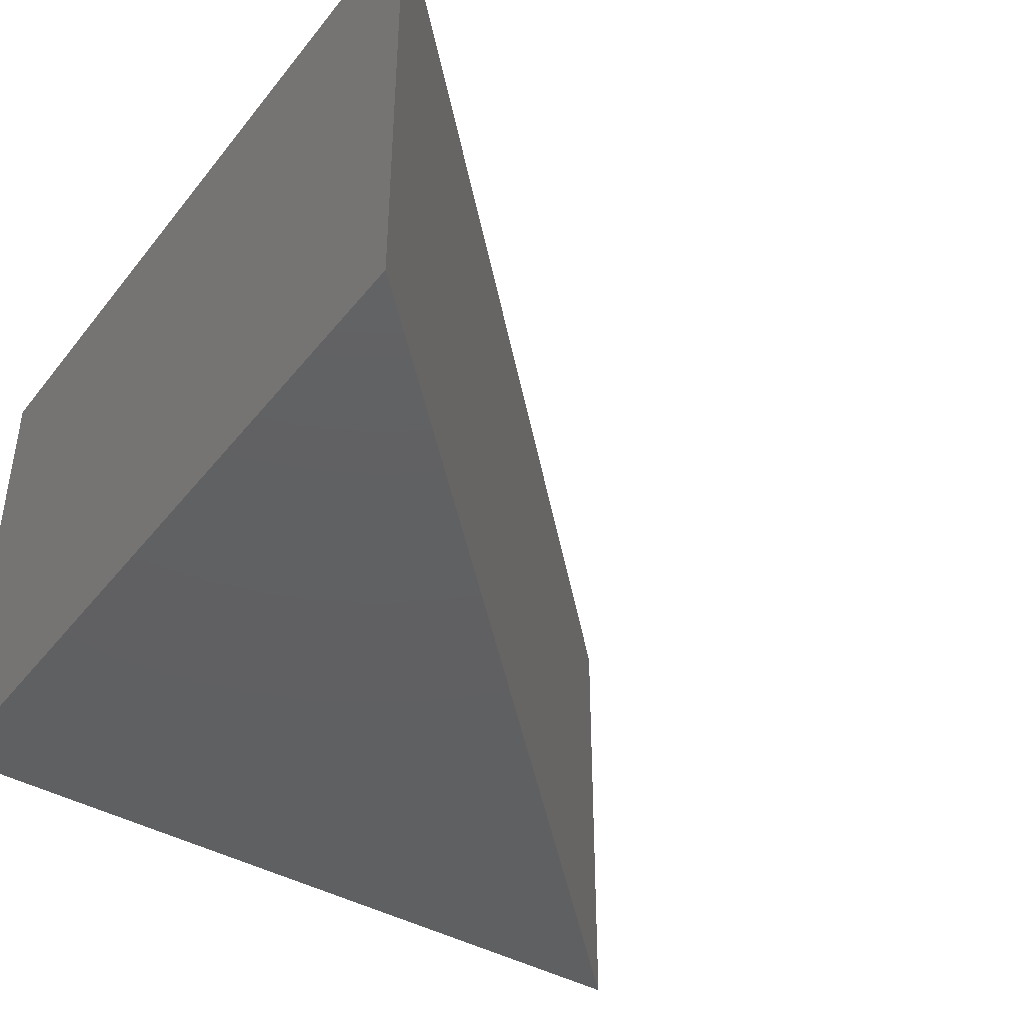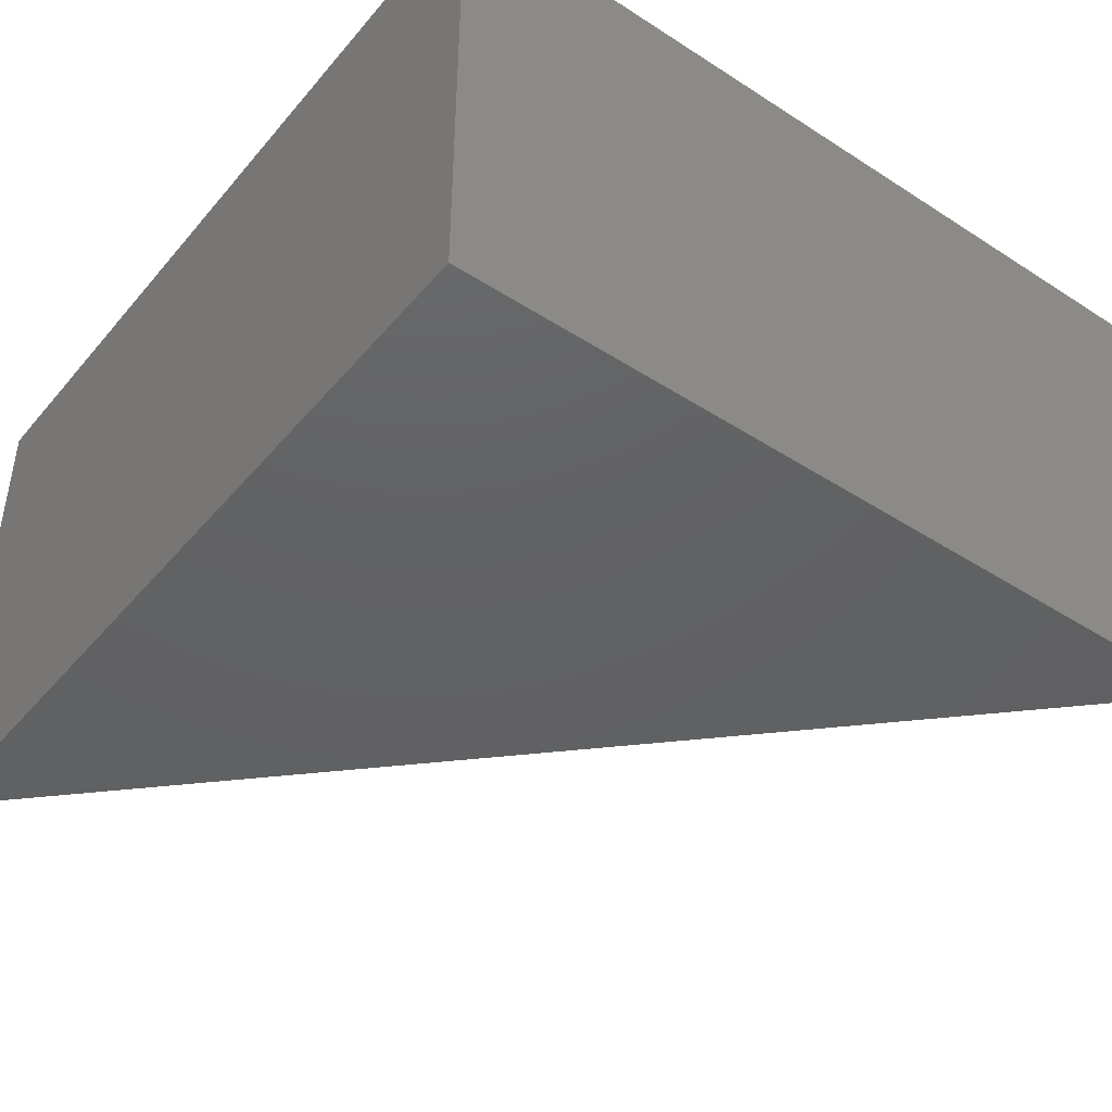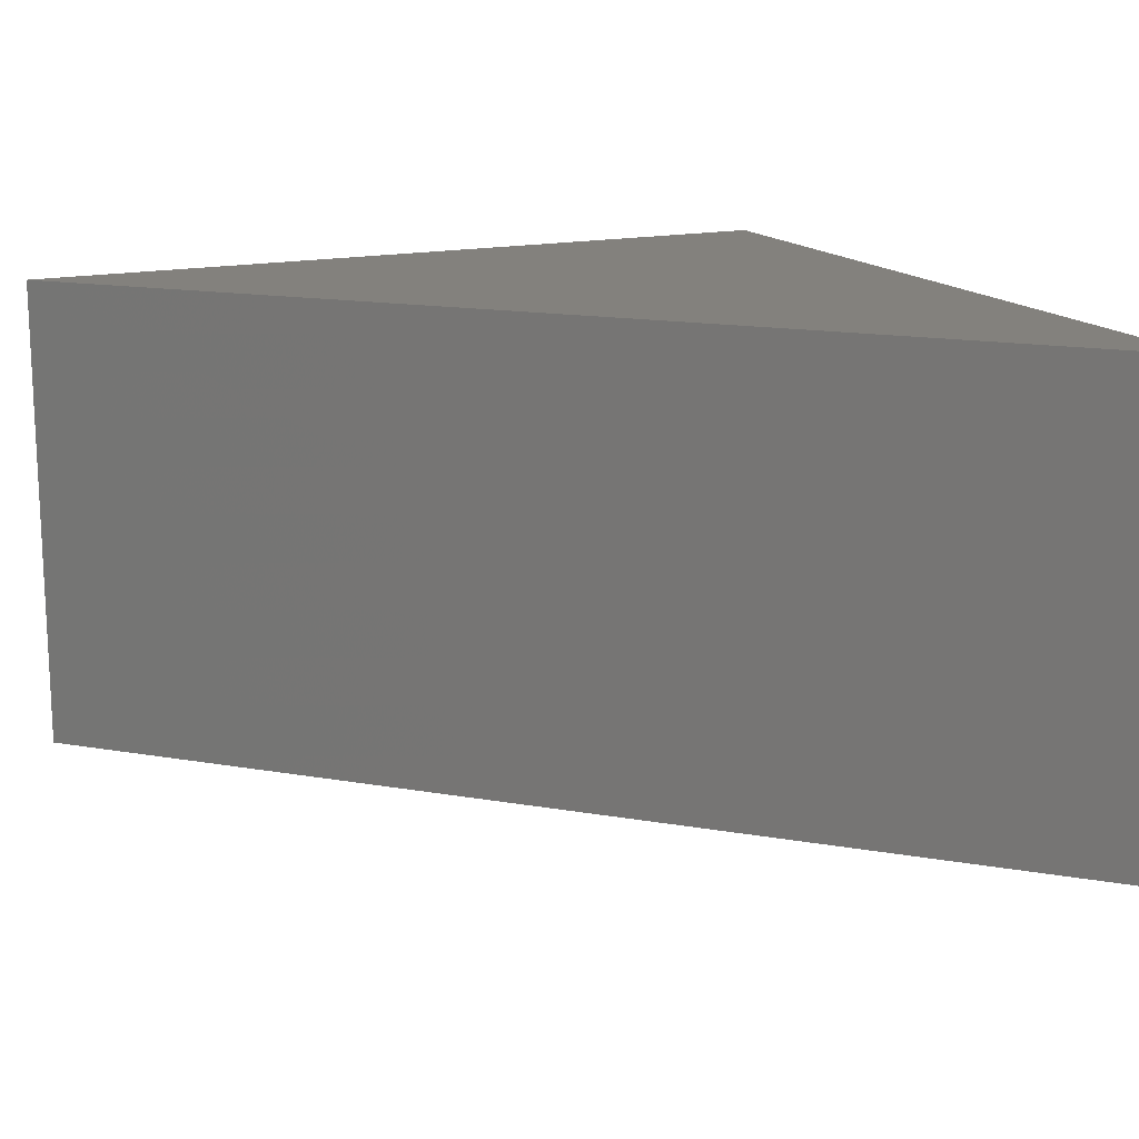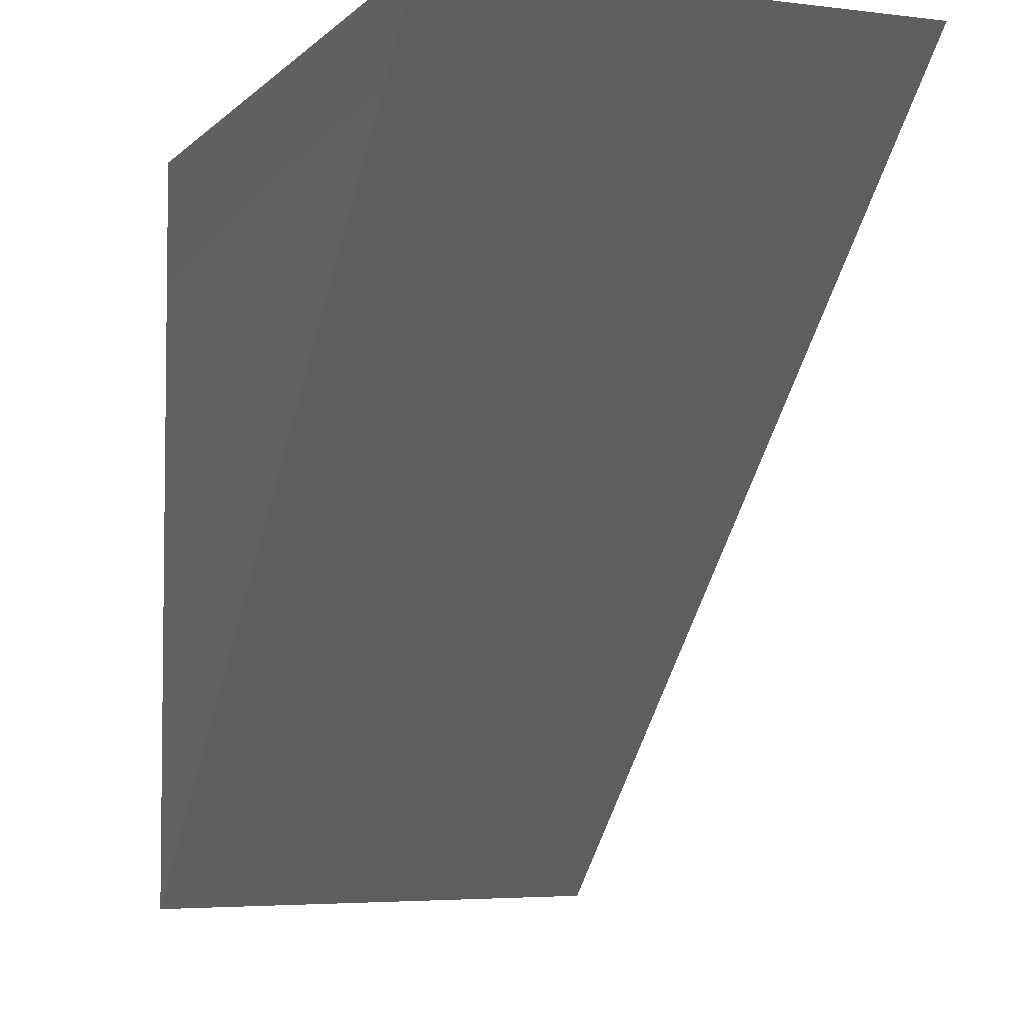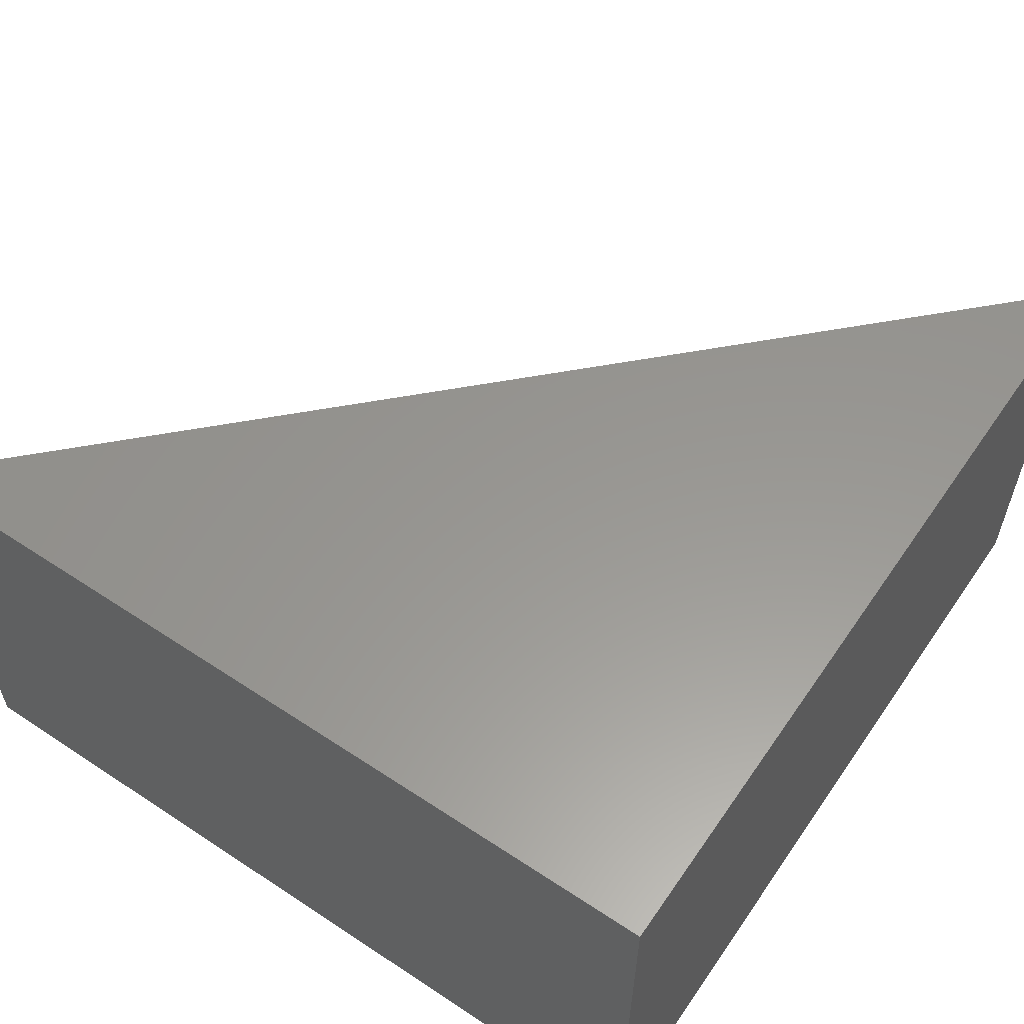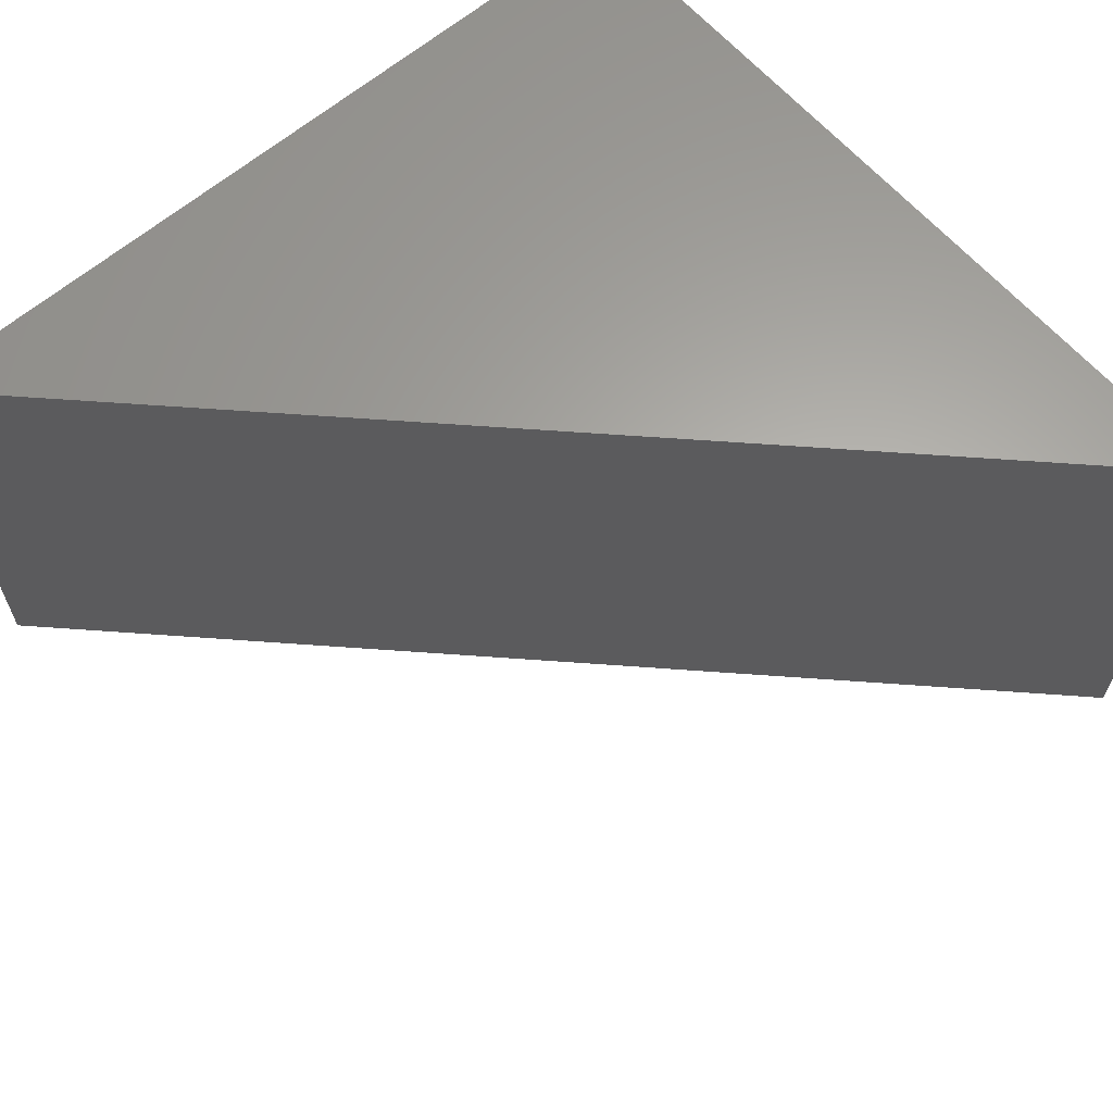
<metadata>
{"format":"stl","ext":"stl","renderer":"f3d","projection":"perspective","resolution":1024,"background":"white","views":[{"elev":-41.6,"azim":55.1,"up":"+Y"},{"elev":-43.6,"azim":-37.1,"up":"+Y"},{"elev":15.8,"azim":155.0,"up":"+Y"},{"elev":-4.3,"azim":68.1,"up":"+Z"},{"elev":58.5,"azim":-55.7,"up":"+Y"},{"elev":63.0,"azim":139.2,"up":"+Y"}]}
</metadata>
<code>
# stl→obj: 6 verts, 8 faces
v 0 0 0
v -50 0 -50
v 0 30 0
v -50 30 -50
v -50 0 0
v -50 30 0
f 1 2 3
f 3 2 4
f 5 1 6
f 6 1 3
f 2 5 4
f 4 5 6
f 4 6 3
f 5 2 1

</code>
